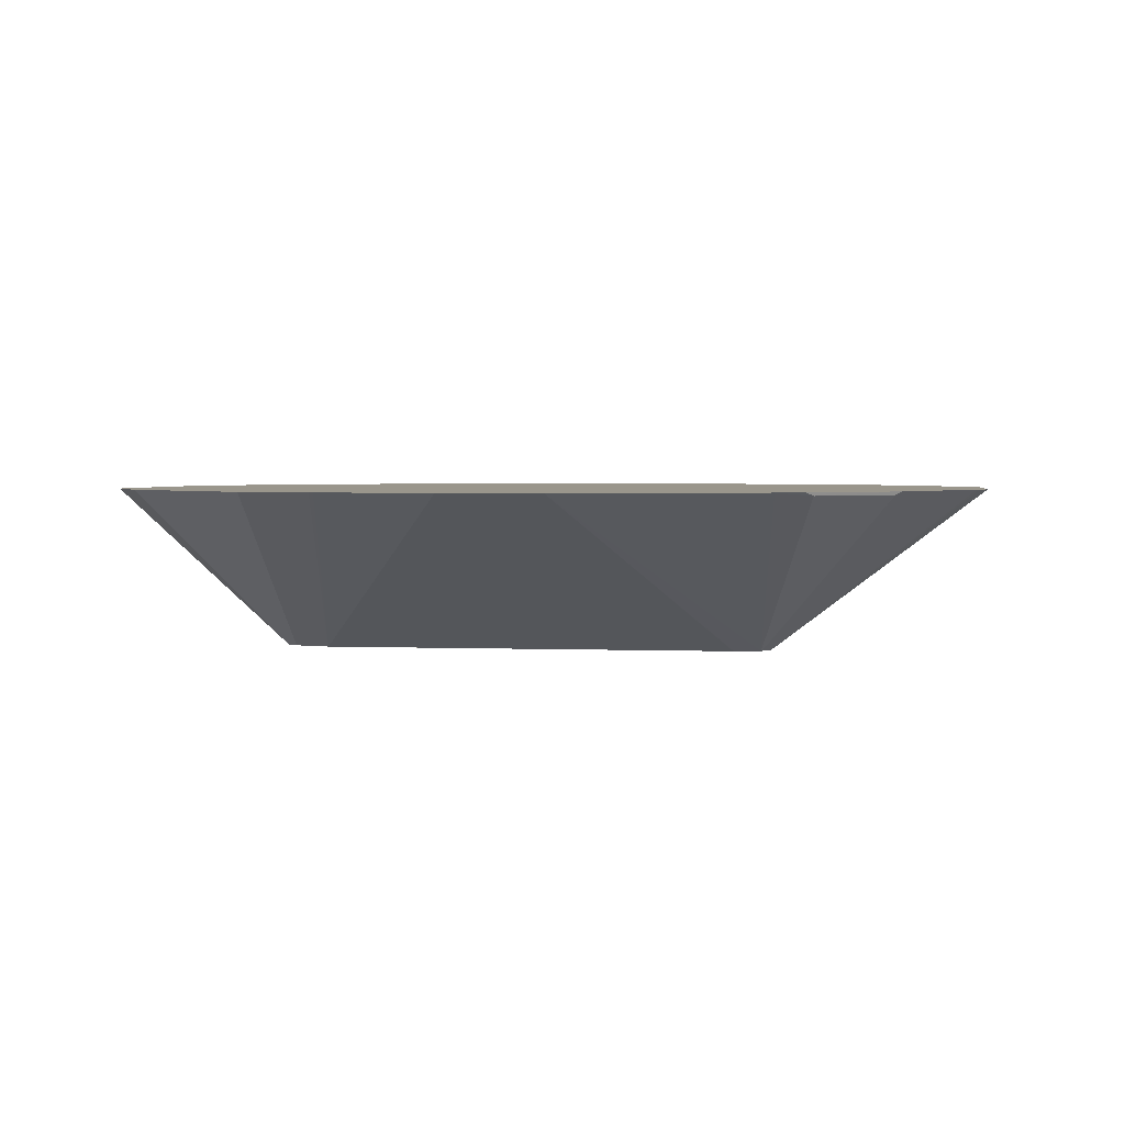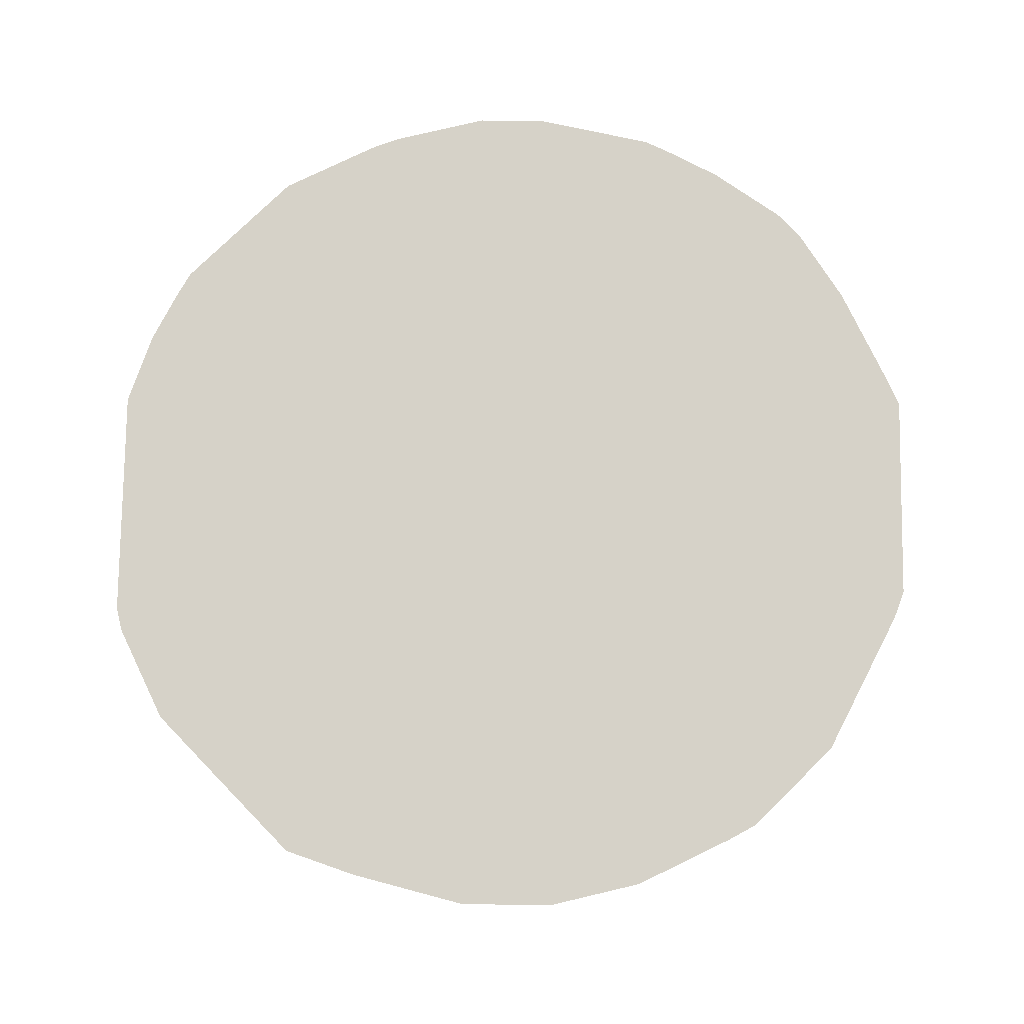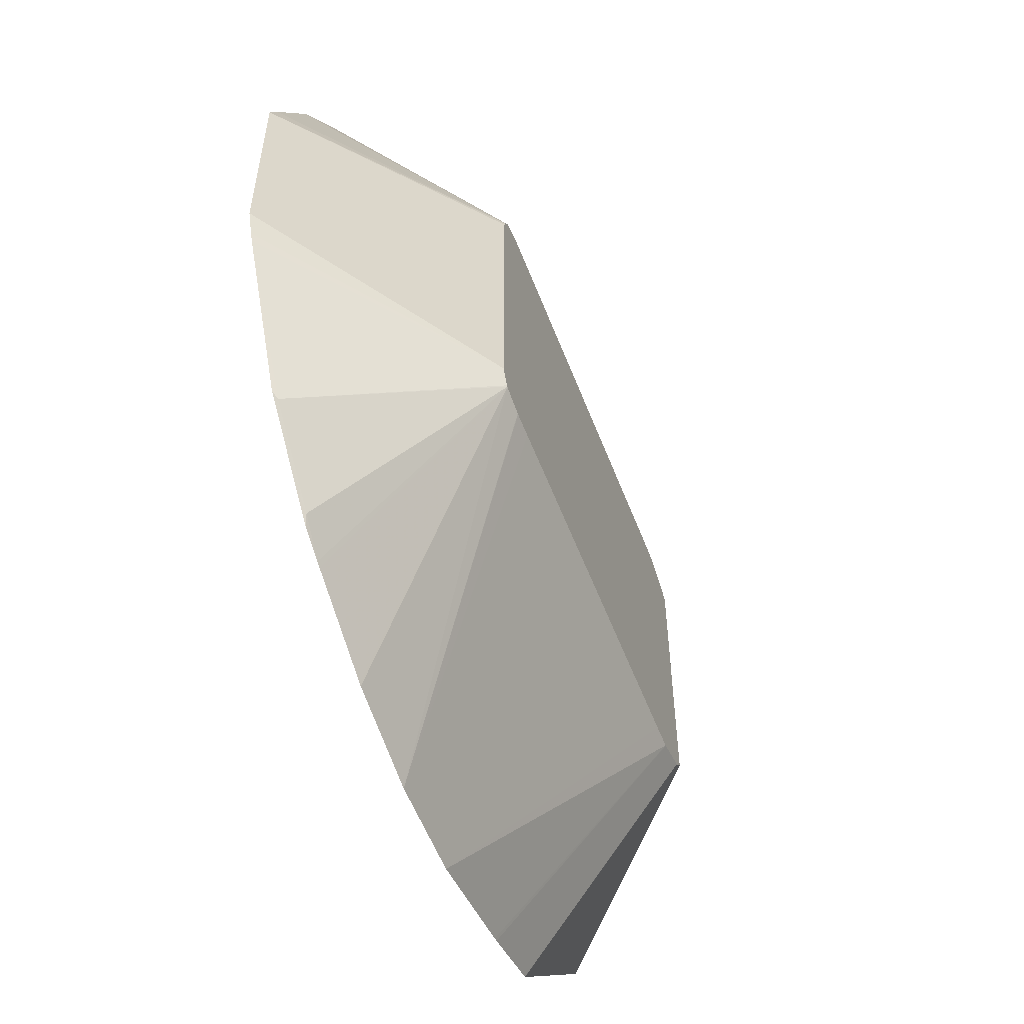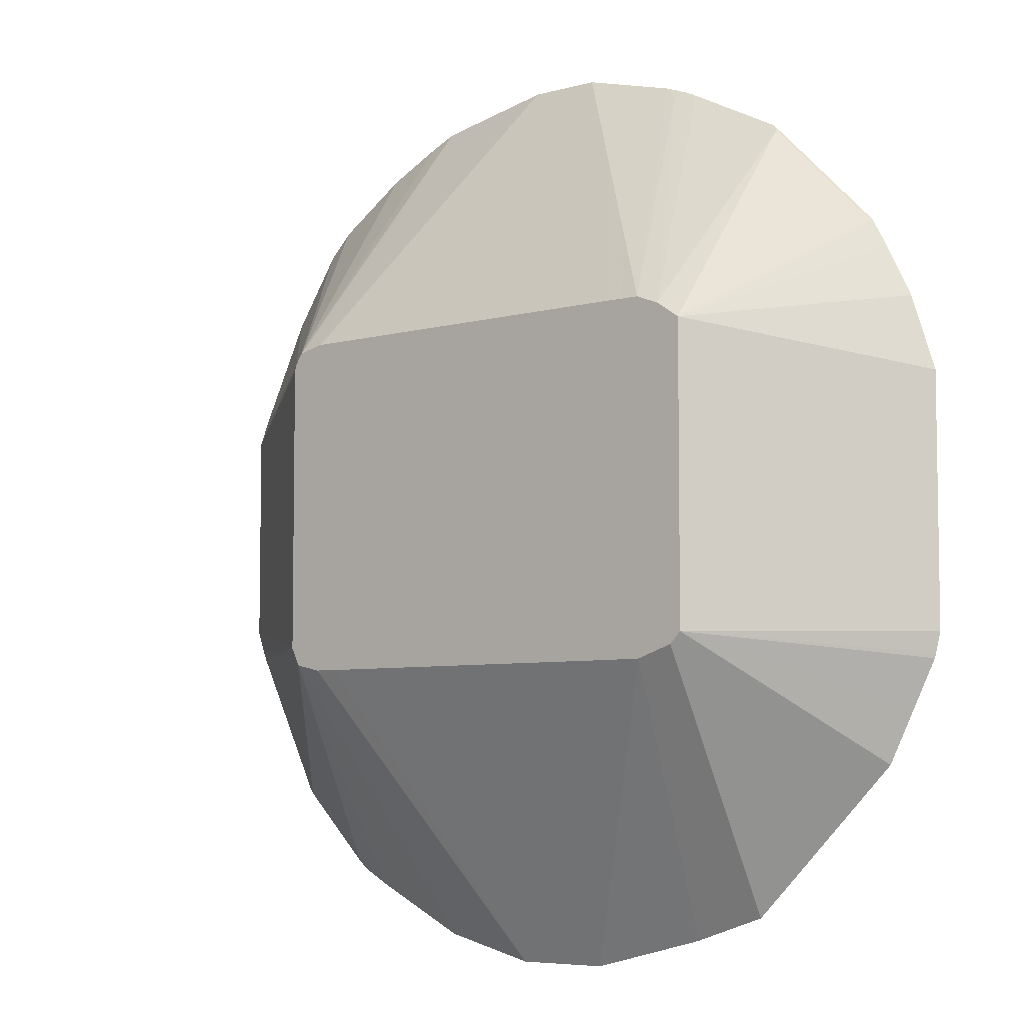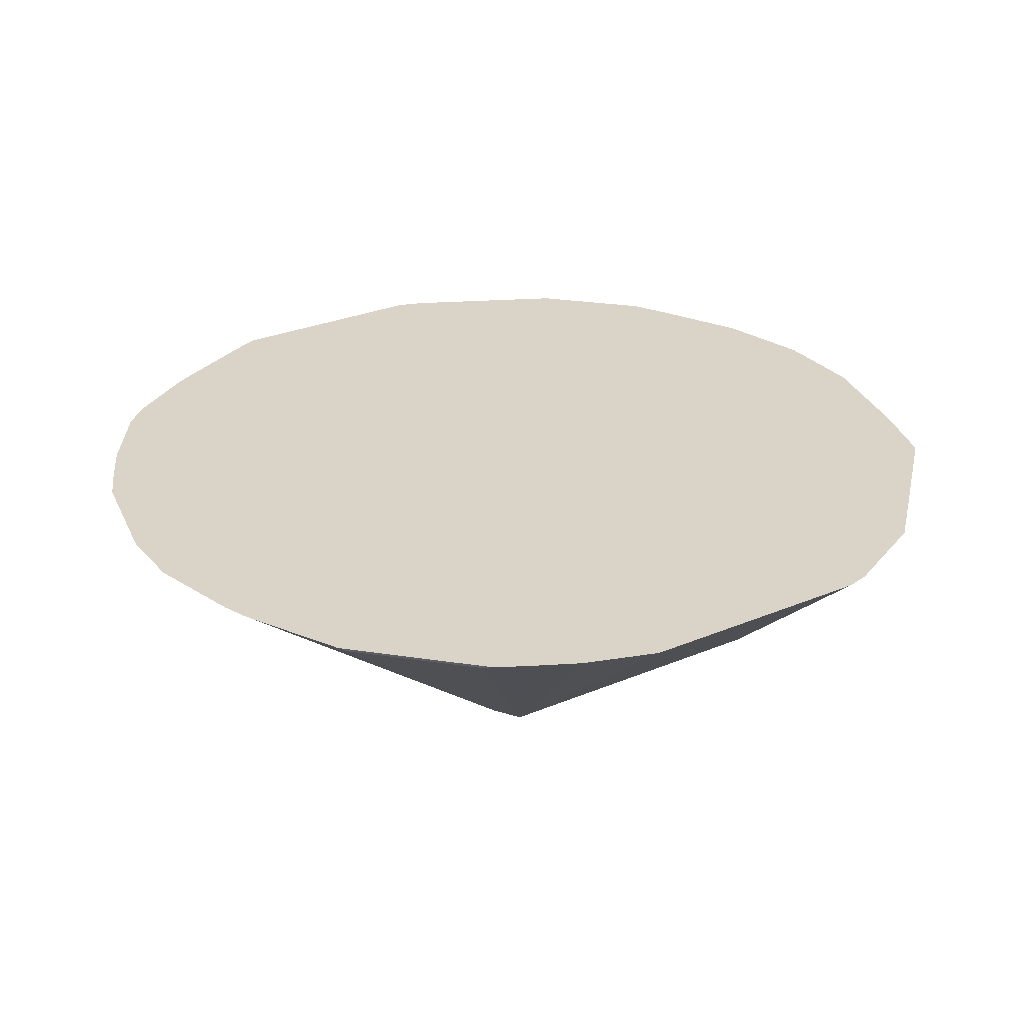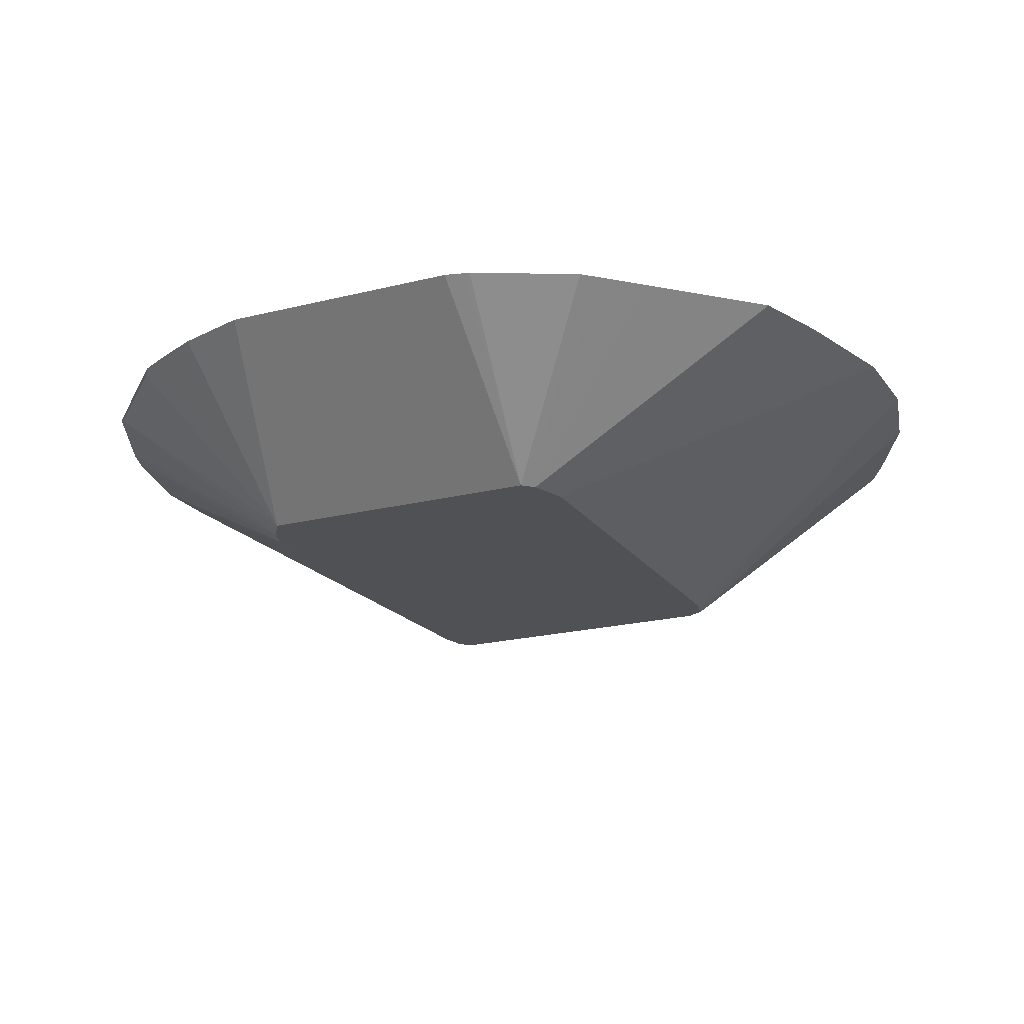
<metadata>
{"format":"obj","ext":"obj","renderer":"f3d","projection":"perspective","resolution":1024,"background":"white","views":[{"elev":2.5,"azim":-171.9,"up":"+Y"},{"elev":78.4,"azim":-179.2,"up":"+Y"},{"elev":-56.8,"azim":-69.0,"up":"+Z"},{"elev":-6.1,"azim":39.7,"up":"+Z"},{"elev":28.7,"azim":57.8,"up":"+Y"},{"elev":-20.2,"azim":115.0,"up":"+Y"}]}
</metadata>
<code>
v -0.888 0.03275 0.08556
v -0.7119 -0.09984 0.1203
v -0.7106 -0.09984 0.1257
v -0.878 0.03275 0.1077
v -0.888 0.03275 -0.09493
v -0.7119 -0.09984 -0.1204
v -0.7042 -0.09984 0.1354
v -0.8352 0.03275 0.1932
v -0.8499 0.03275 0.1638
v -0.8808 0.03275 -0.1148
v -0.878 0.03275 -0.1214
v -0.8125 0.03008 -0.2457
v -0.7049 -0.09984 -0.1344
v -0.6858 -0.09984 0.1394
v -0.6473 0.03275 0.3463
v -0.6694 0.03275 0.3363
v -0.6853 0.03275 0.3283
v -0.7148 0.03275 0.3136
v -0.775 0.03275 0.2734
v -0.7951 0.03275 0.2534
v -0.8178 0.03275 -0.2417
v -0.7523 0.03008 -0.3059
v -0.7041 -0.09984 -0.1353
v -0.7043 -0.09984 -0.1352
v -0.6817 -0.09984 0.1403
v -0.5469 0.03275 0.3664
v -0.767 0.03275 -0.2925
v -0.7469 0.03275 -0.3126
v -0.7243 0.03275 -0.3253
v -0.6823 -0.09984 -0.1402
v -0.7202 0.03275 -0.3273
v -0.644 0.03275 -0.3653
v -0.6419 0.03275 -0.3664
v -0.5617 0.03275 -0.3865
v -0.6616 -0.09984 0.1404
v -0.4868 0.03275 0.3664
v -0.6817 -0.09984 -0.1403
v -0.4815 0.03275 -0.3865
v -0.6616 -0.09984 -0.1404
v -0.3812 -0.09984 0.1404
v -0.4066 0.03275 0.3463
v -0.3406 -0.09984 0.1402
v -0.3849 0.03275 -0.3623
v -0.3413 -0.09984 -0.1402
v -0.3613 -0.09984 -0.1403
v -0.3812 -0.09984 -0.1404
v -0.3946 0.02674 0.3343
v -0.3868 0.03275 0.3392
v -0.3215 -0.09984 0.133
v -0.3812 0.03275 -0.3613
v -0.3812 0.0326 -0.3611
v -0.3406 -0.09984 -0.14
v -0.3762 0.03008 0.331
v -0.3802 0.03275 0.3363
v -0.3019 -0.09984 0.1199
v -0.2959 0.03008 0.2909
v -0.321 0.03275 -0.3412
v -0.321 0.0326 -0.341
v -0.3112 -0.09984 -0.1302
v -0.34 0.03275 0.3162
v -0.1552 0.03275 0.08018
v -0.1753 0.03275 0.1404
v -0.1763 0.03275 0.1425
v -0.1963 0.03275 0.1825
v -0.209 0.03275 0.2053
v -0.2157 0.03008 0.2106
v -0.2357 0.03008 0.2307
v -0.3019 -0.09984 -0.1208
v -0.2799 0.03275 0.2762
v -0.2999 0.03275 0.2962
v -0.3209 0.03275 -0.3412
v -0.3007 0.03275 -0.3211
v -0.2408 0.03275 -0.2612
v -0.2007 0.03275 -0.221
v -0.1552 0.03275 -0.1204
v -0.2005 0.03275 -0.2209
v -0.1804 0.03275 -0.1807
v -0.1604 0.03275 -0.1406
v -0.1603 0.03275 -0.1404
v -0.1593 0.03275 -0.1367
f 34 46 39
f 26 35 40
f 26 40 36
f 30 34 37
f 23 34 30
f 34 38 46
f 25 35 26
f 38 44 45
f 36 40 42
f 36 42 41
f 38 43 44
f 38 45 46
f 41 42 47
f 23 33 34
f 42 49 47
f 34 39 37
f 23 32 33
f 7 20 8
f 23 29 31
f 43 50 51
f 7 16 17
f 7 17 18
f 7 18 19
f 7 19 20
f 11 21 12
f 12 21 22
f 23 31 32
f 12 22 23
f 12 24 13
f 14 25 15
f 15 25 26
f 21 27 22
f 22 27 28
f 22 28 29
f 22 29 23
f 12 23 24
f 43 51 44
f 59 74 68
f 47 49 48
f 56 65 69
f 56 69 70
f 56 70 60
f 57 71 58
f 58 71 59
f 59 71 72
f 59 72 73
f 56 67 65
f 59 73 74
f 68 74 76
f 68 76 77
f 68 77 78
f 68 78 79
f 68 79 80
f 68 80 75
f 7 15 16
f 65 67 66
f 44 51 52
f 55 75 61
f 55 67 56
f 48 53 54
f 48 49 53
f 49 55 56
f 49 56 53
f 50 57 58
f 50 58 51
f 51 58 52
f 55 68 75
f 52 58 59
f 53 60 54
f 55 61 62
f 55 62 63
f 55 63 64
f 55 64 65
f 55 65 66
f 55 66 67
f 53 56 60
f 7 14 15
f 41 47 48
f 6 11 12
f 1 64 63
f 1 63 62
f 1 62 61
f 1 61 75
f 1 75 80
f 1 80 79
f 1 79 78
f 1 65 64
f 1 78 77
f 1 76 74
f 1 74 73
f 1 73 72
f 1 72 71
f 1 71 57
f 1 57 50
f 1 50 43
f 1 77 76
f 1 43 38
f 1 69 65
f 1 54 60
f 6 12 13
f 1 2 3
f 1 3 4
f 1 4 9
f 1 9 8
f 1 8 20
f 1 20 19
f 1 70 69
f 1 19 18
f 1 17 16
f 1 16 15
f 1 15 26
f 1 26 36
f 1 36 41
f 1 41 48
f 1 48 54
f 1 18 17
f 1 38 34
f 1 60 70
f 1 33 32
f 2 52 59
f 2 59 68
f 2 68 55
f 2 55 49
f 2 49 42
f 2 42 40
f 2 35 25
f 2 44 52
f 2 25 14
f 2 7 3
f 3 7 8
f 3 8 9
f 3 9 4
f 5 10 6
f 1 34 33
f 6 10 11
f 2 14 7
f 2 45 44
f 2 40 35
f 2 39 46
f 2 46 45
f 1 32 31
f 1 31 29
f 1 29 28
f 1 28 27
f 1 27 21
f 1 11 10
f 1 10 5
f 1 5 6
f 1 21 11
f 1 6 2
f 2 6 13
f 2 13 24
f 2 24 23
f 2 23 30
f 2 30 37
f 2 37 39

</code>
